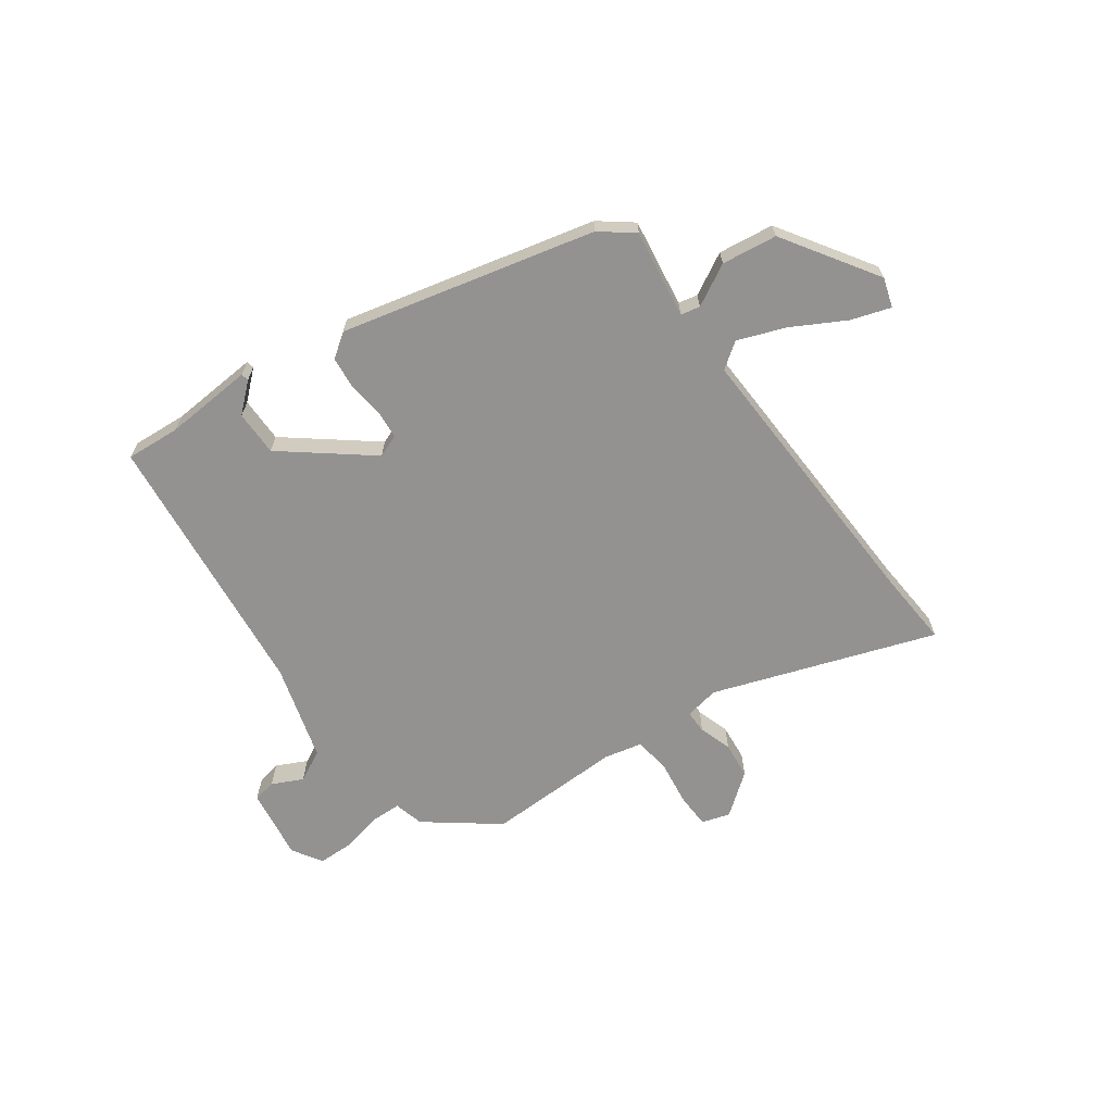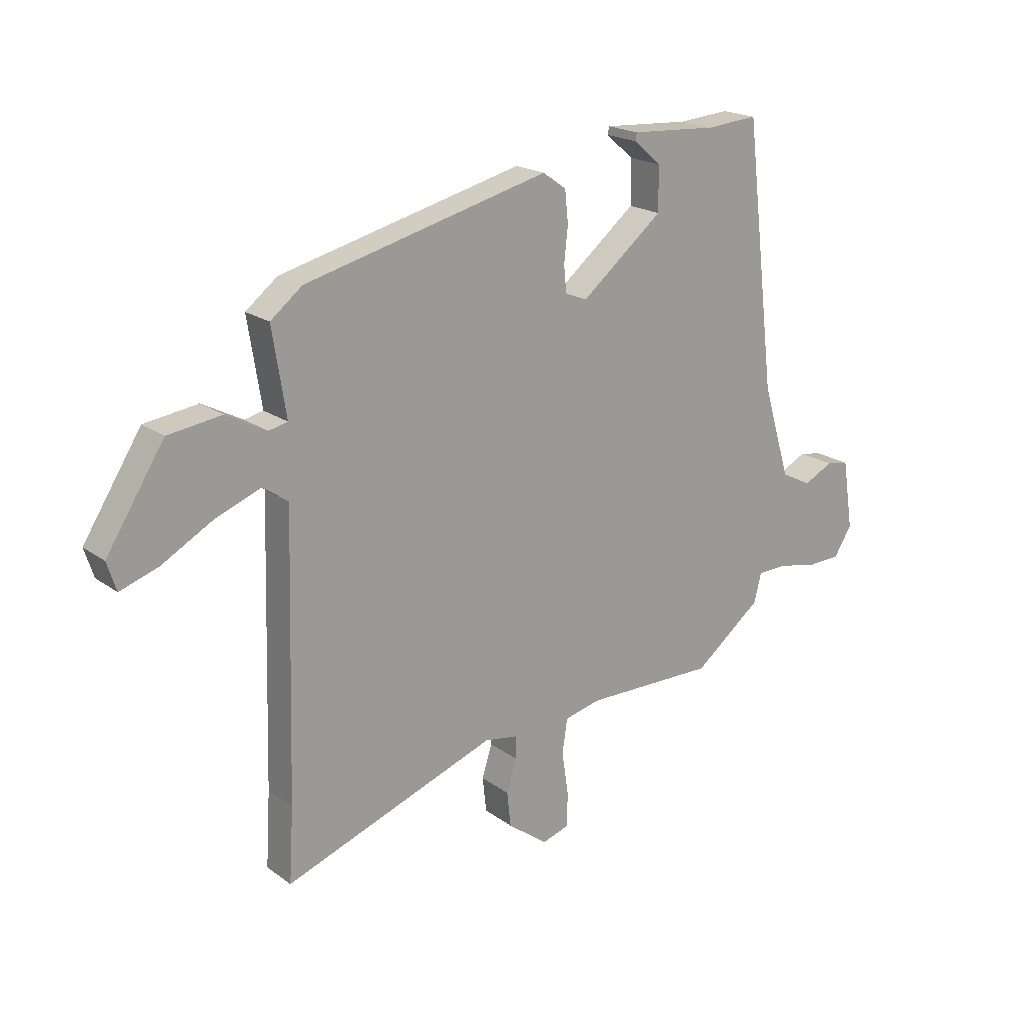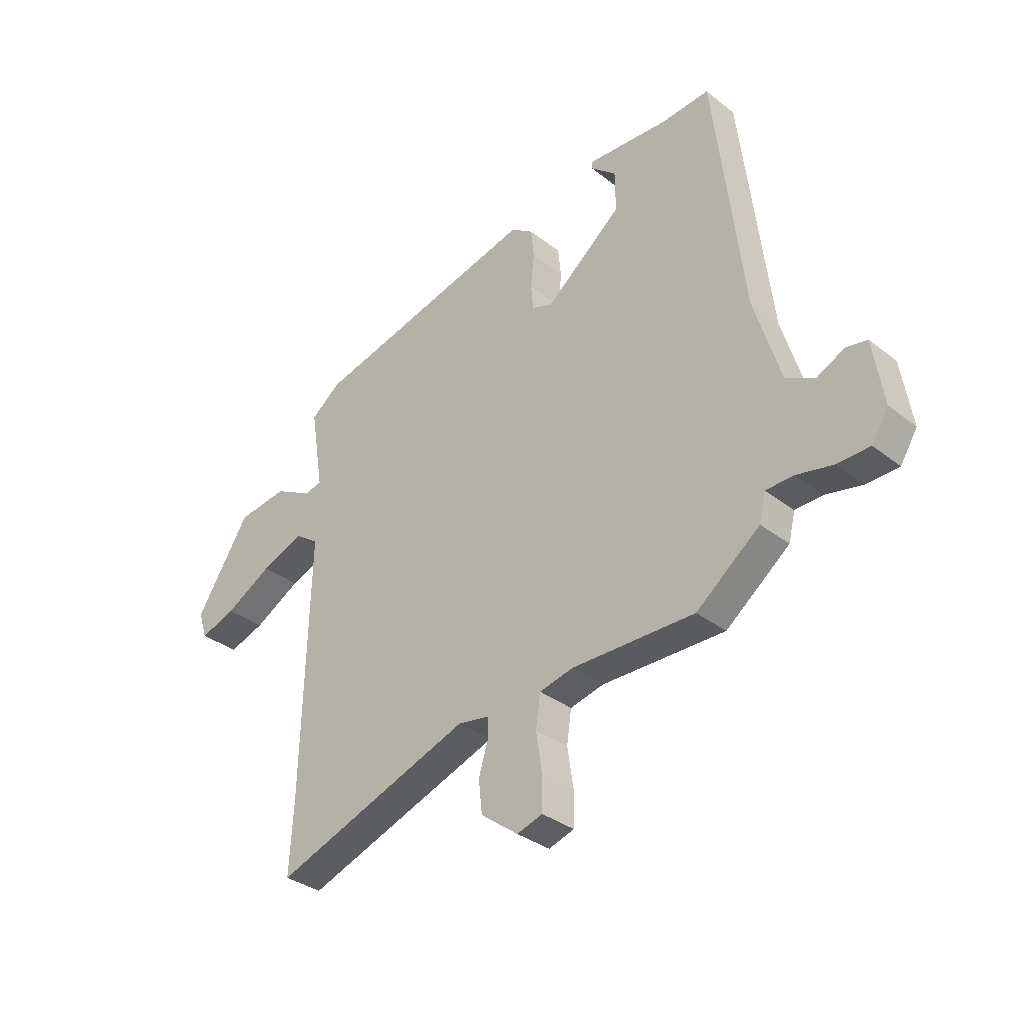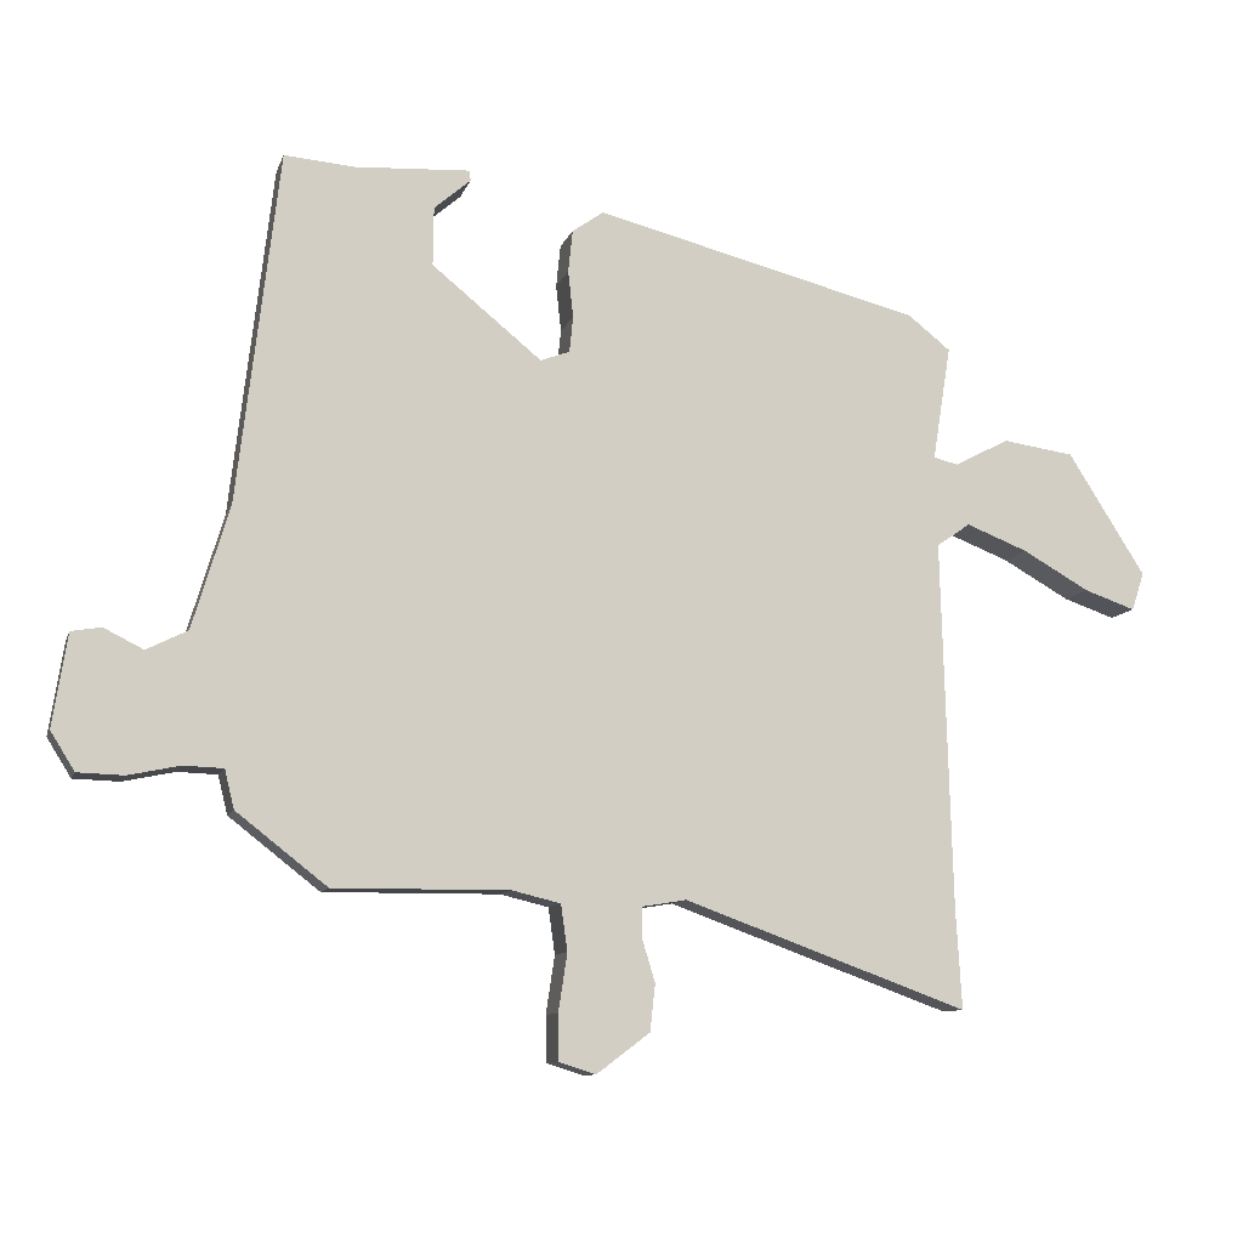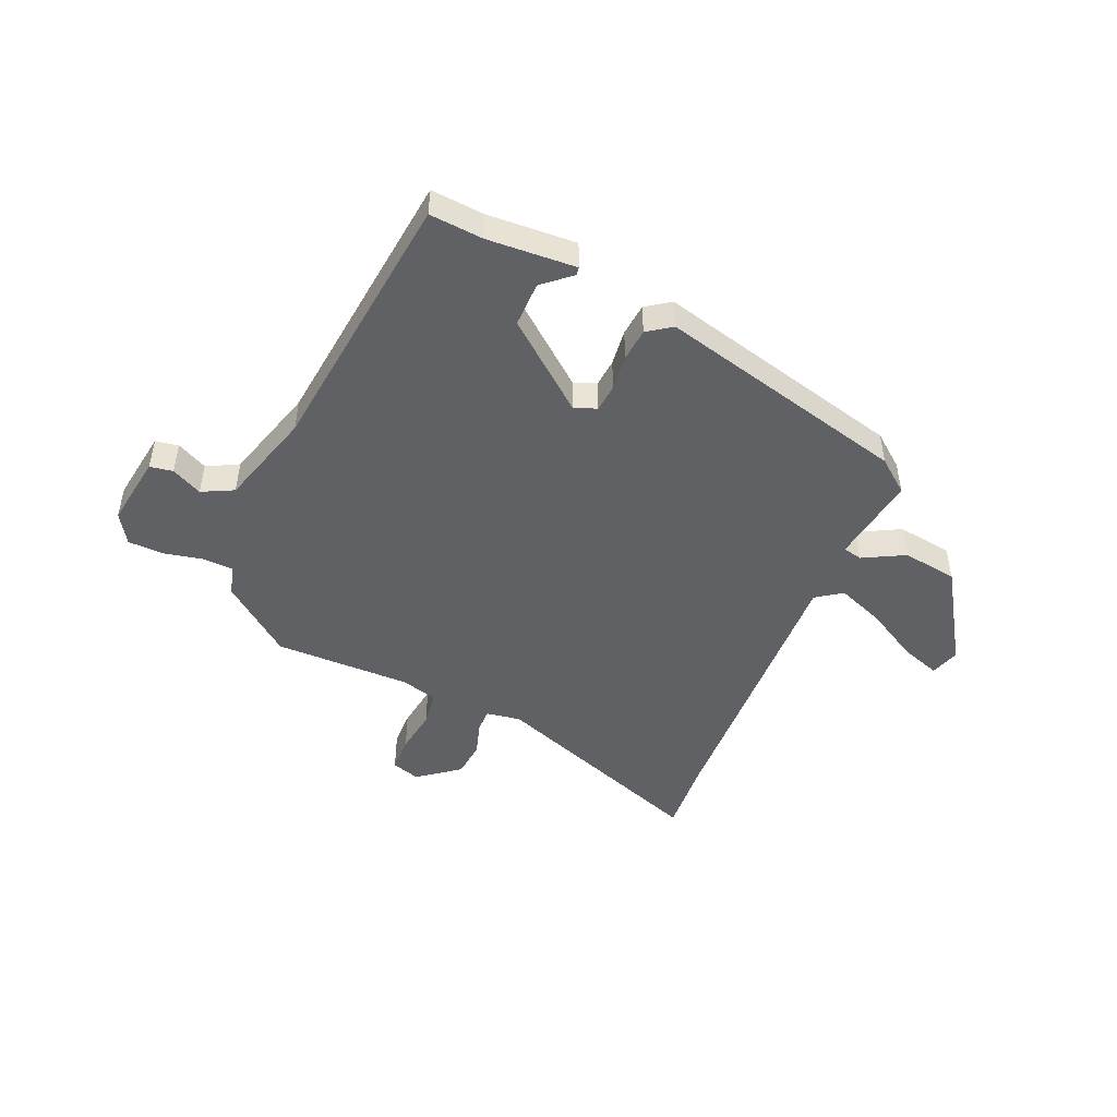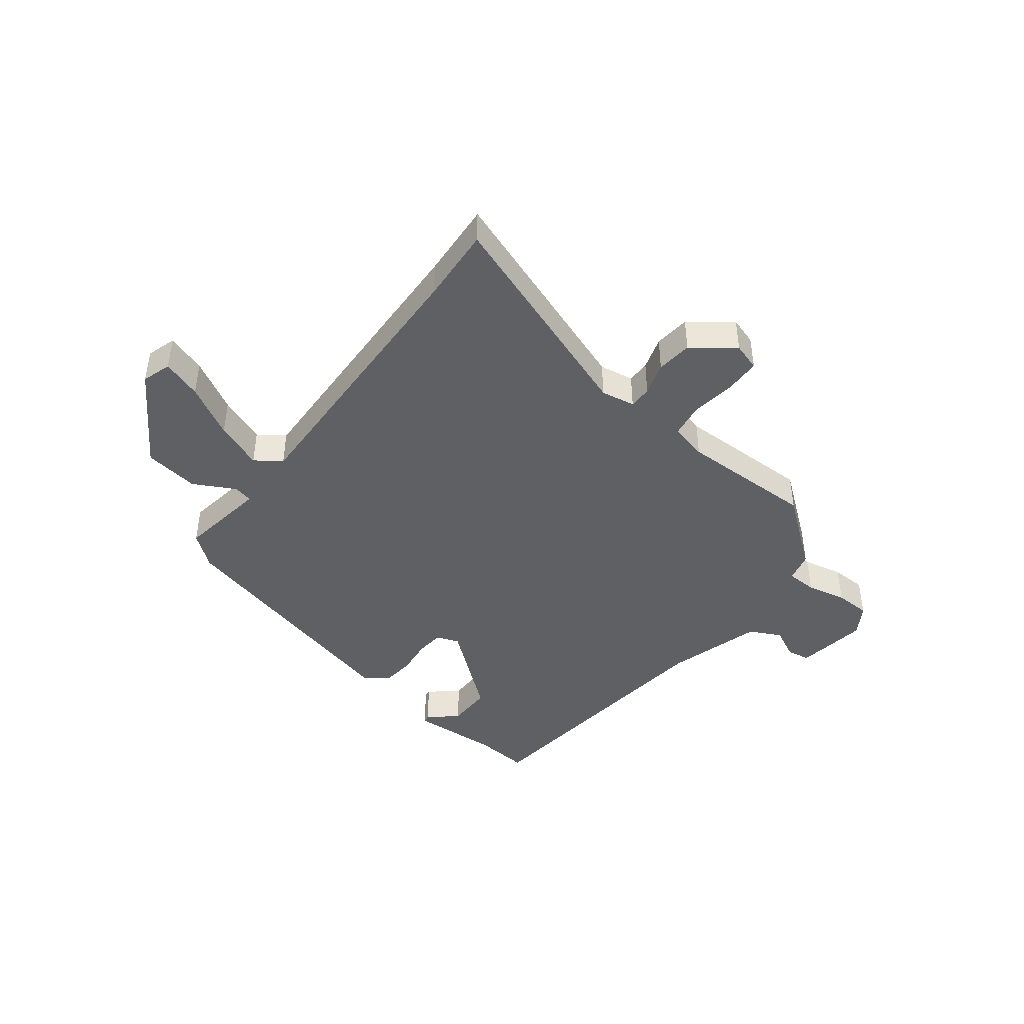
<metadata>
{"format":"obj","ext":"obj","renderer":"f3d","projection":"perspective","resolution":1024,"background":"white","views":[{"elev":-66.5,"azim":36.4,"up":"+Y"},{"elev":19.5,"azim":142.9,"up":"+Z"},{"elev":-33.4,"azim":-136.8,"up":"+Z"},{"elev":-10.0,"azim":-15.0,"up":"+Z"},{"elev":-48.2,"azim":-23.1,"up":"+Y"},{"elev":-43.9,"azim":142.7,"up":"+Y"}]}
</metadata>
<code>
v -0.439 0.07 0.524
v -0.344 0.07 0.516
v -0.186 0.07 0.525
v -0.184 0.07 0.511
v -0.234 0.07 0.468
v -0.235 0.07 0.388
v -0.085 0.07 0.266
v -0.045 0.07 0.281
v -0.04 0.07 0.33
v -0.047 0.07 0.394
v -0.041 0.07 0.452
v 0.002 0.07 0.482
v 0.448 0.07 0.369
v 0.506 0.07 0.323
v 0.481 0.07 0.166
v 0.515 0.07 0.158
v 0.589 0.07 0.197
v 0.687 0.07 0.183
v 0.793 0.07 0.016
v 0.776 0.07 -0.036
v 0.706 0.07 -0.012
v 0.614 0.07 0.04
v 0.53 0.07 0.073
v 0.484 0.07 0.041
v 0.498 0.07 -0.464
v 0.506 0.07 -0.599
v 0.117 0.07 -0.458
v 0.056 0.07 -0.468
v 0.056 0.07 -0.509
v 0.074 0.07 -0.568
v 0.067 0.07 -0.632
v -0.006 0.07 -0.687
v -0.056 0.07 -0.671
v -0.057 0.07 -0.608
v -0.045 0.07 -0.529
v -0.054 0.07 -0.466
v -0.12 0.07 -0.45
v -0.36 0.07 -0.452
v -0.484 0.07 -0.355
v -0.497 0.07 -0.302
v -0.551 0.07 -0.3
v -0.622 0.07 -0.315
v -0.685 0.07 -0.313
v -0.718 0.07 -0.26
v -0.698 0.07 -0.133
v -0.657 0.07 -0.126
v -0.603 0.07 -0.153
v -0.547 0.07 -0.125
v -0.496 0.07 0.044
v -0.439 0 0.524
v -0.344 0 0.516
v -0.186 0 0.525
v -0.184 0 0.511
v -0.234 0 0.468
v -0.235 0 0.388
v -0.085 0 0.266
v -0.045 0 0.281
v -0.04 0 0.33
v -0.047 0 0.394
v -0.041 0 0.452
v 0.002 0 0.482
v 0.448 0 0.369
v 0.506 0 0.323
v 0.481 0 0.166
v 0.515 0 0.158
v 0.589 0 0.197
v 0.687 0 0.183
v 0.793 0 0.016
v 0.776 0 -0.036
v 0.706 0 -0.012
v 0.614 0 0.04
v 0.53 0 0.073
v 0.484 0 0.041
v 0.498 0 -0.464
v 0.506 0 -0.599
v 0.117 0 -0.458
v 0.056 0 -0.468
v 0.056 0 -0.509
v 0.074 0 -0.568
v 0.067 0 -0.632
v -0.006 0 -0.687
v -0.056 0 -0.671
v -0.057 0 -0.608
v -0.045 0 -0.529
v -0.054 0 -0.466
v -0.12 0 -0.45
v -0.36 0 -0.452
v -0.484 0 -0.355
v -0.497 0 -0.302
v -0.551 0 -0.3
v -0.622 0 -0.315
v -0.685 0 -0.313
v -0.718 0 -0.26
v -0.698 0 -0.133
v -0.657 0 -0.126
v -0.603 0 -0.153
v -0.547 0 -0.125
v -0.496 0 0.044
f 45 46 47
f 44 45 47
f 43 44 47
f 42 43 47
f 41 42 47
f 40 41 47 48
f 37 38 39 40
f 40 48 49
f 37 40 49
f 36 37 49
f 33 34 35
f 32 33 35
f 31 32 35
f 30 31 35
f 29 30 35
f 28 29 35 36
f 49 1 2
f 36 49 2
f 28 36 2
f 27 28 2
f 20 21 22
f 19 20 22
f 18 19 22
f 17 18 22
f 16 17 22
f 15 16 22 23
f 13 14 15
f 12 13 15
f 11 12 15
f 10 11 15
f 9 10 15
f 15 23 24
f 9 15 24
f 8 9 24
f 2 3 4 5
f 2 5 6
f 27 2 6
f 27 6 7
f 26 27 7
f 25 26 7
f 7 8 24 25
f 96 95 94
f 96 94 93
f 96 93 92
f 96 92 91
f 96 91 90
f 97 96 90 89
f 89 88 87 86
f 98 97 89
f 98 89 86
f 98 86 85
f 84 83 82
f 84 82 81
f 84 81 80
f 84 80 79
f 84 79 78
f 85 84 78 77
f 51 50 98
f 51 98 85
f 51 85 77
f 51 77 76
f 71 70 69
f 71 69 68
f 71 68 67
f 71 67 66
f 71 66 65
f 72 71 65 64
f 64 63 62
f 64 62 61
f 64 61 60
f 64 60 59
f 64 59 58
f 73 72 64
f 73 64 58
f 73 58 57
f 54 53 52 51
f 55 54 51
f 55 51 76
f 56 55 76
f 56 76 75
f 56 75 74
f 74 73 57 56
f 1 50 51 2
f 2 51 52 3
f 3 52 53 4
f 4 53 54 5
f 5 54 55 6
f 6 55 56 7
f 7 56 57 8
f 8 57 58 9
f 9 58 59 10
f 10 59 60 11
f 11 60 61 12
f 12 61 62 13
f 13 62 63 14
f 14 63 64 15
f 15 64 65 16
f 16 65 66 17
f 17 66 67 18
f 18 67 68 19
f 19 68 69 20
f 20 69 70 21
f 21 70 71 22
f 22 71 72 23
f 23 72 73 24
f 24 73 74 25
f 25 74 75 26
f 26 75 76 27
f 27 76 77 28
f 28 77 78 29
f 29 78 79 30
f 30 79 80 31
f 31 80 81 32
f 32 81 82 33
f 33 82 83 34
f 34 83 84 35
f 35 84 85 36
f 36 85 86 37
f 37 86 87 38
f 38 87 88 39
f 39 88 89 40
f 40 89 90 41
f 41 90 91 42
f 42 91 92 43
f 43 92 93 44
f 44 93 94 45
f 45 94 95 46
f 46 95 96 47
f 47 96 97 48
f 48 97 98 49
f 49 98 50 1

</code>
